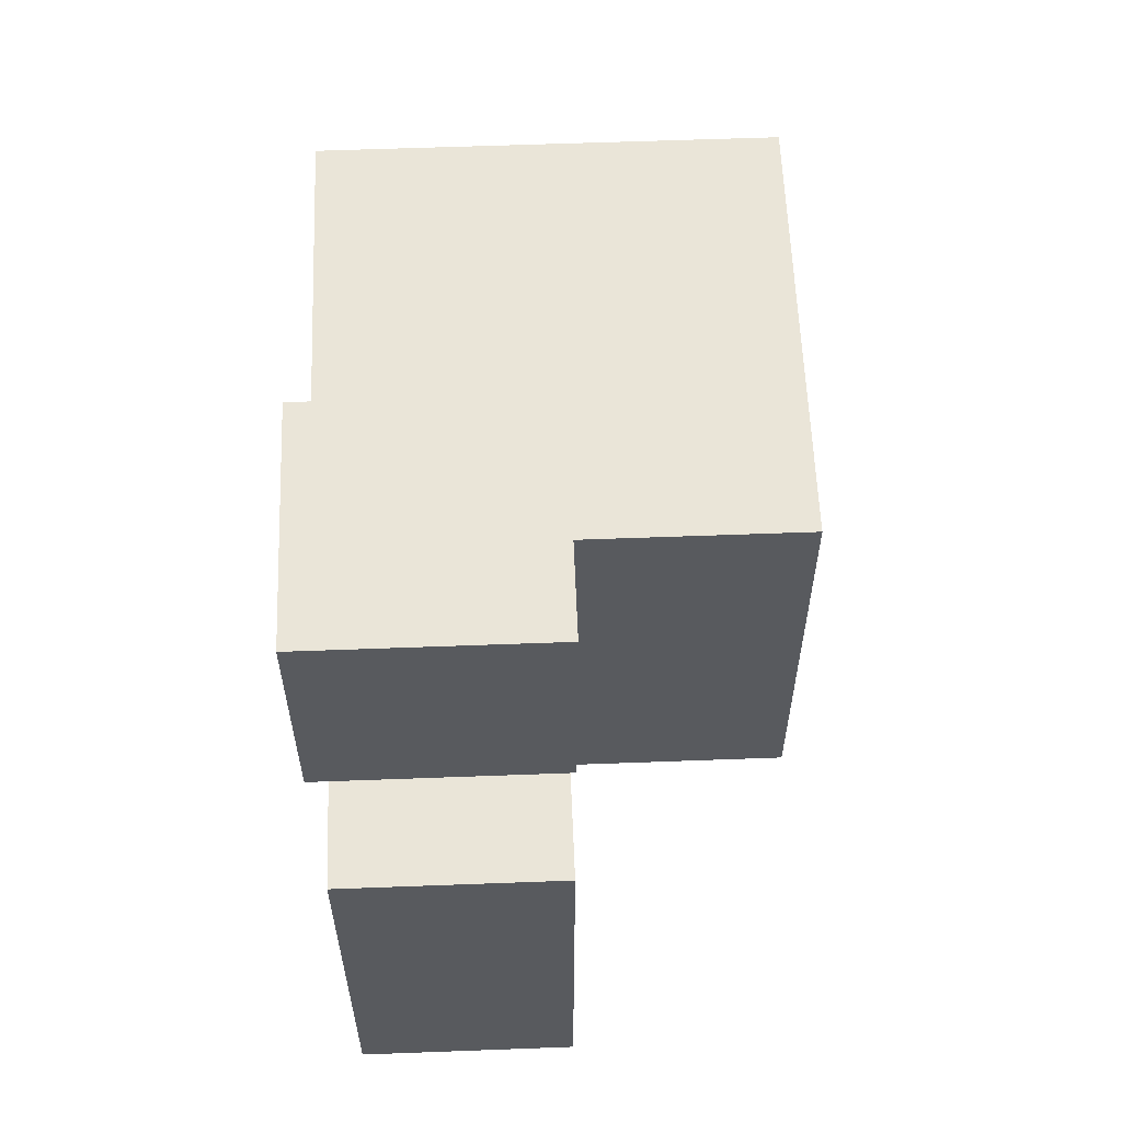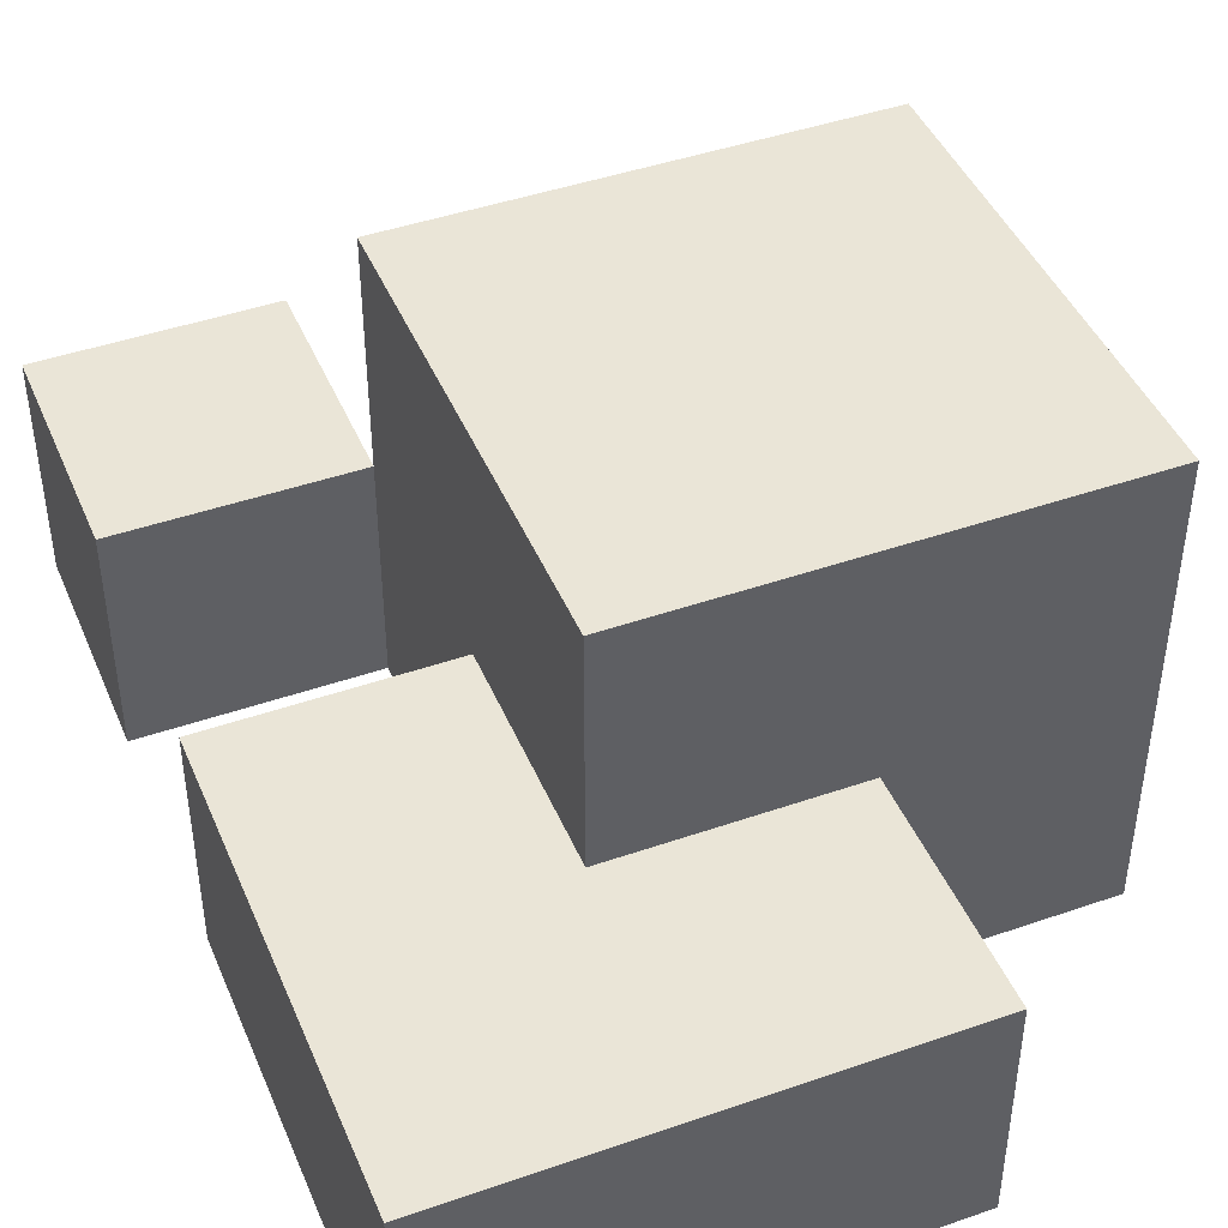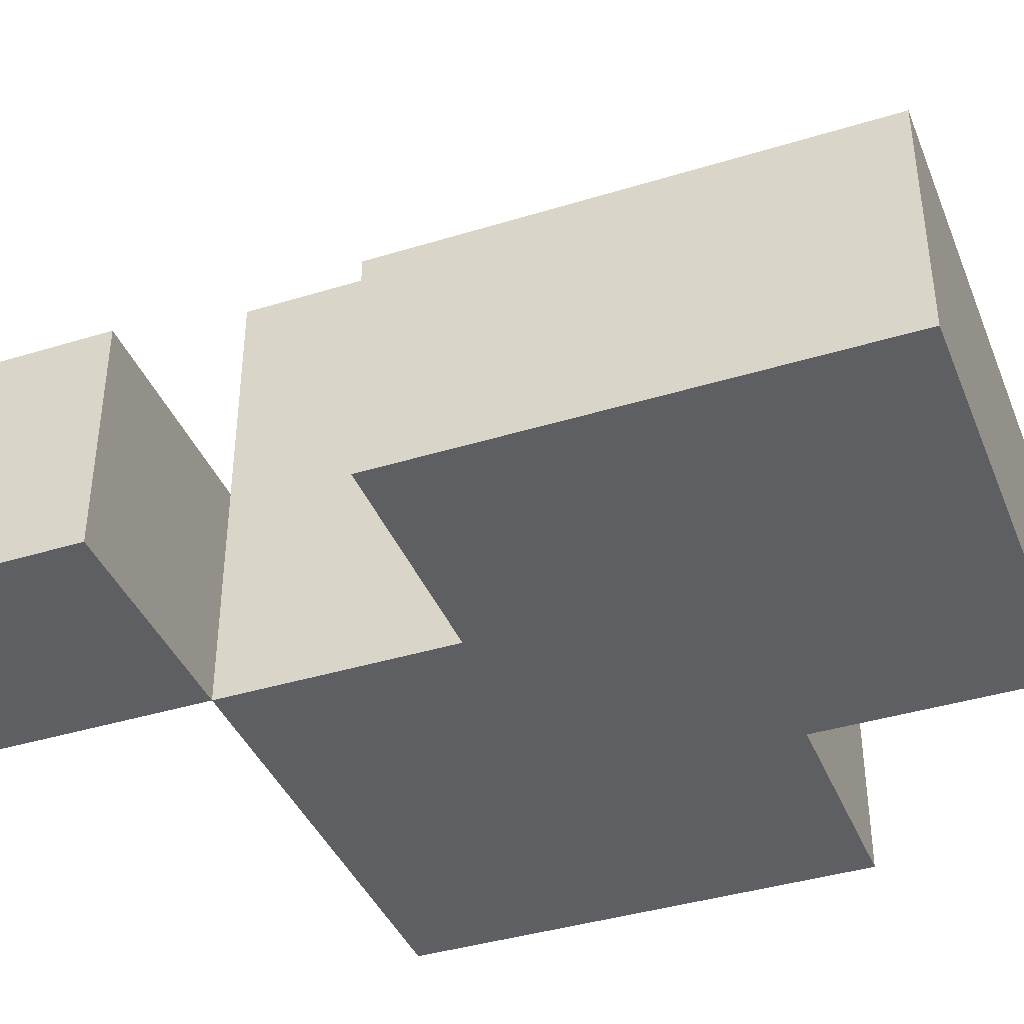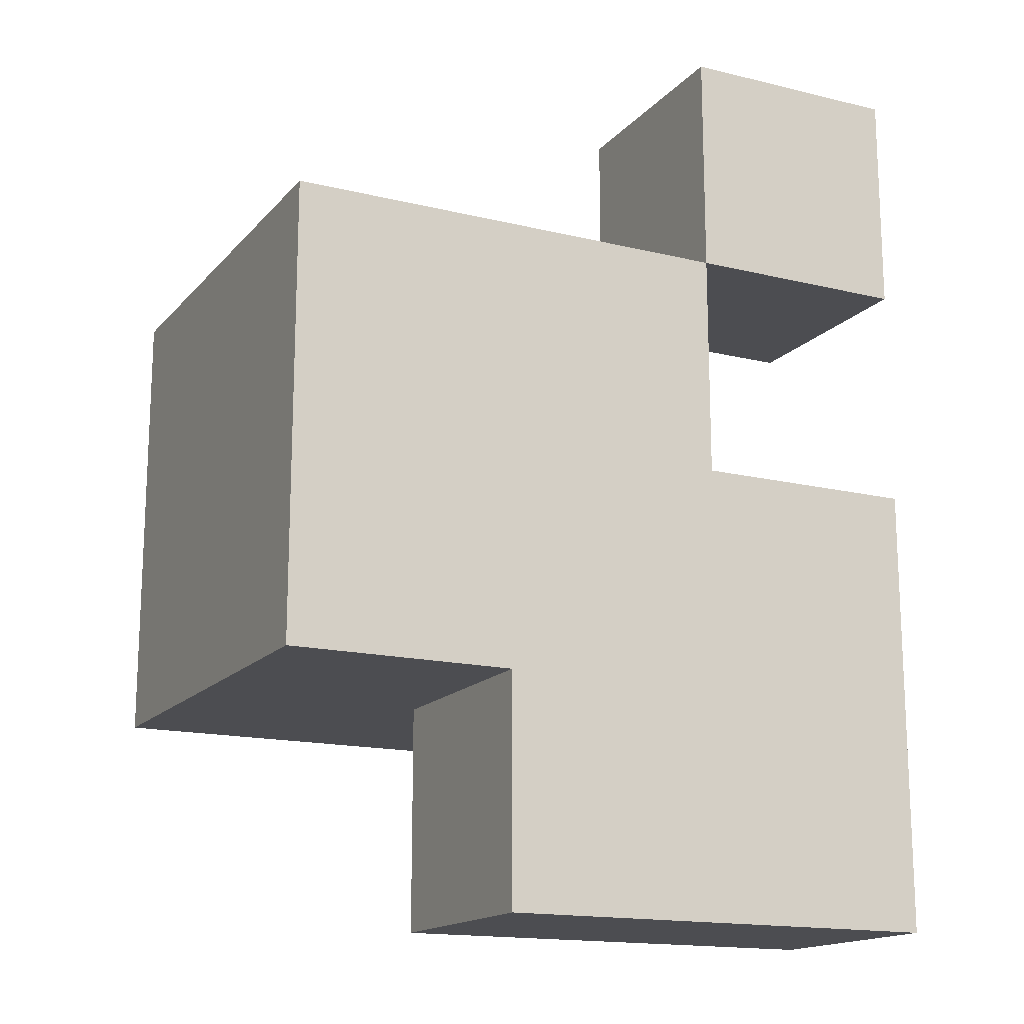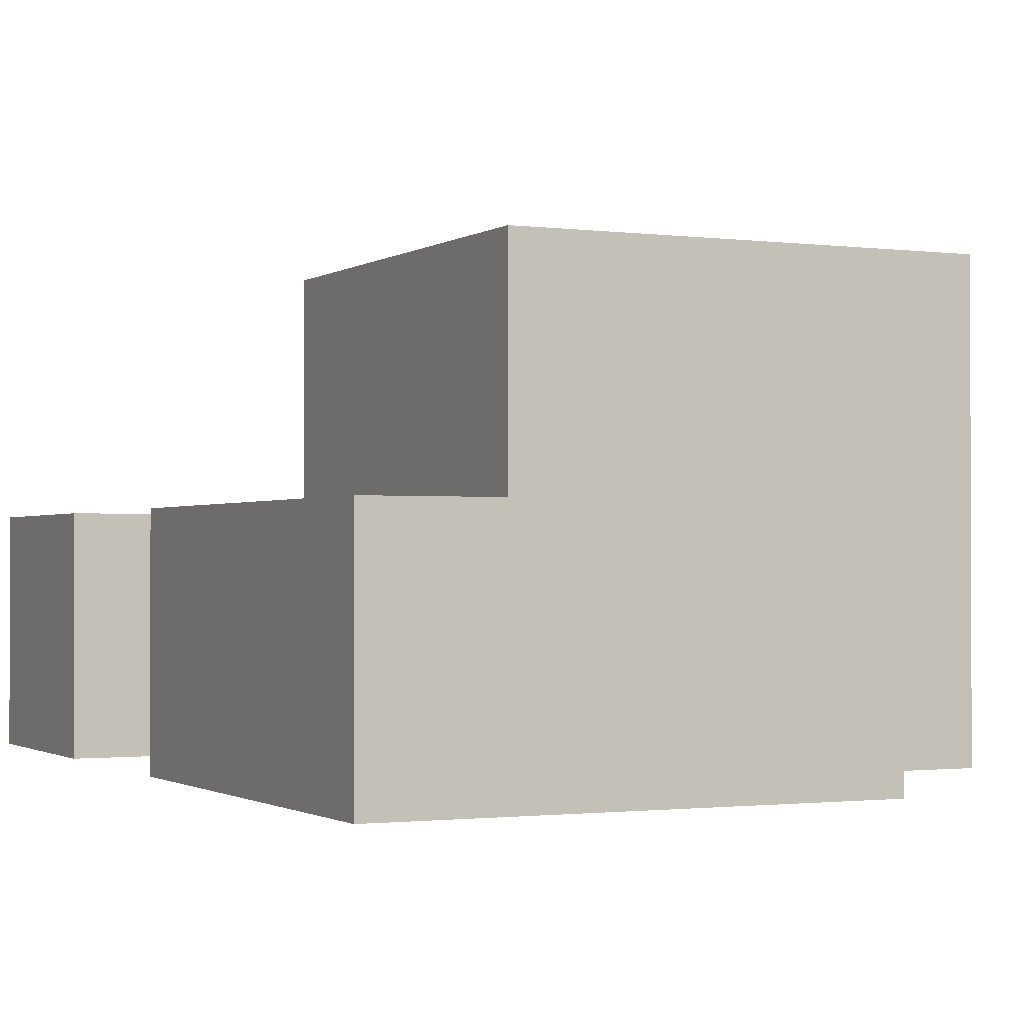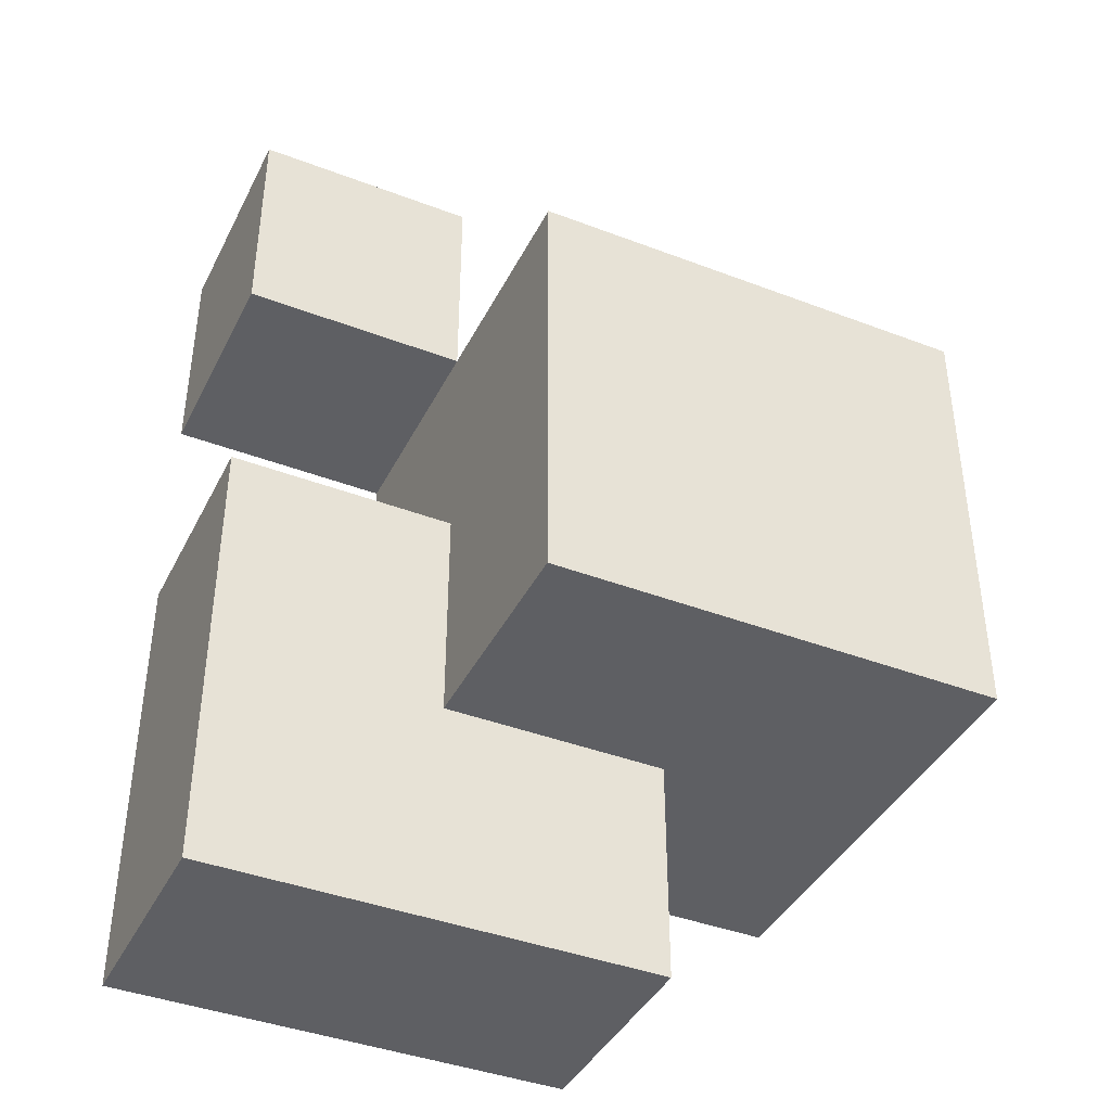
<metadata>
{"format":"obj","ext":"obj","renderer":"f3d","projection":"perspective","resolution":1024,"background":"white","views":[{"elev":59.3,"azim":87.8,"up":"+Z"},{"elev":44.3,"azim":157.9,"up":"+Y"},{"elev":-39.7,"azim":110.9,"up":"+Y"},{"elev":-16.1,"azim":-26.6,"up":"+Z"},{"elev":-1.2,"azim":154.2,"up":"+Y"},{"elev":-40.8,"azim":155.0,"up":"+Z"}]}
</metadata>
<code>
o
v -0.1 -0.1 0.1
v -0.1 -0.1 -0.1
v -0.1 0.1 0.1
v -0.1 0.1 -0.1
v 0 -0.1 -0.1
v 0 -0.1 -0.2
v 0 0 -0.1
v 0 0 -0.2
v 0.1 -0.1 0.2
v 0.1 -0.1 0.1
v 0.1 0 0.2
v 0.1 0 0.1
v 0.1 -0.1 0.1
v 0.1 -0.1 0
v 0.1 0 0.1
v 0.1 0 0
v 0.1 0 -0.1
v 0.1 0.1 0.1
v 0.1 0.1 -0.1
v 0.2 -0.1 0.2
v 0.2 -0.1 0.1
v 0.2 -0.1 0
v 0.2 -0.1 -0.2
v 0.2 0 0.2
v 0.2 0 0.1
v 0.2 0 0
v 0.2 0 -0.2
v 0.1 -0.1 0.2
v 0.1 0 0.2
v 0.2 -0.1 0.2
v 0.2 0 0.2
v -0.1 -0.1 0.1
v -0.1 0.1 0.1
v 0.1 -0.1 0.1
v 0.1 0 0.1
v 0.1 0.1 0.1
v 0.1 -0.1 0
v 0.1 0 0
v 0.2 -0.1 0
v 0.2 0 0
v 0.1 -0.1 0.1
v 0.1 0 0.1
v 0.2 -0.1 0.1
v 0.2 0 0.1
v -0.1 -0.1 -0.1
v -0.1 0.1 -0.1
v 0 -0.1 -0.1
v 0 0 -0.1
v 0.1 0 -0.1
v 0.1 0.1 -0.1
v 0 -0.1 -0.2
v 0 0 -0.2
v 0.2 -0.1 -0.2
v 0.2 0 -0.2
v 0.1 -0.1 0.2
v 0.2 -0.1 0.2
v -0.1 -0.1 0.1
v 0.1 -0.1 0.1
v 0.2 -0.1 0.1
v 0.1 -0.1 0
v 0.2 -0.1 0
v -0.1 -0.1 -0.1
v 0 -0.1 -0.1
v 0 -0.1 -0.2
v 0.2 -0.1 -0.2
v 0.1 0 0.2
v 0.2 0 0.2
v 0.1 0 0.1
v 0.2 0 0.1
v 0.1 0 0
v 0.2 0 0
v 0 0 -0.1
v 0.1 0 -0.1
v 0 0 -0.2
v 0.2 0 -0.2
v -0.1 0.1 0.1
v 0.1 0.1 0.1
v -0.1 0.1 -0.1
v 0.1 0.1 -0.1
f 3 2 1
f 4 2 3
f 7 6 5
f 8 6 7
f 11 10 9
f 12 10 11
f 13 14 15
f 15 14 16
f 15 16 18
f 16 17 18
f 18 17 19
f 20 21 24
f 24 21 25
f 22 23 26
f 26 23 27
f 30 29 28
f 31 29 30
f 34 33 32
f 35 33 34
f 36 33 35
f 39 38 37
f 40 38 39
f 41 42 43
f 43 42 44
f 45 46 47
f 47 46 48
f 48 46 49
f 49 46 50
f 51 52 53
f 53 52 54
f 58 56 55
f 59 56 58
f 60 58 57
f 62 60 57
f 62 61 60
f 63 61 62
f 64 61 63
f 65 61 64
f 66 67 68
f 68 67 69
f 70 71 73
f 72 73 74
f 73 71 75
f 74 73 75
f 76 77 78
f 78 77 79

</code>
